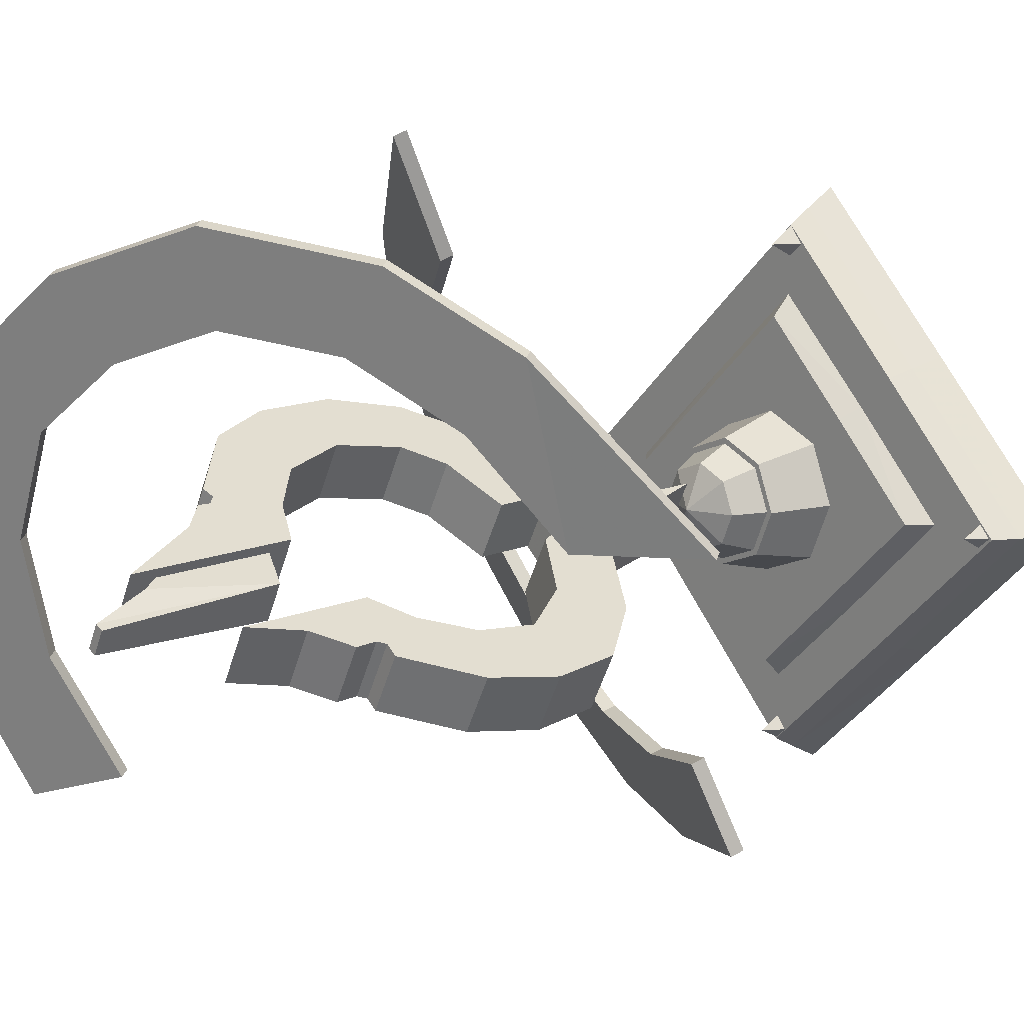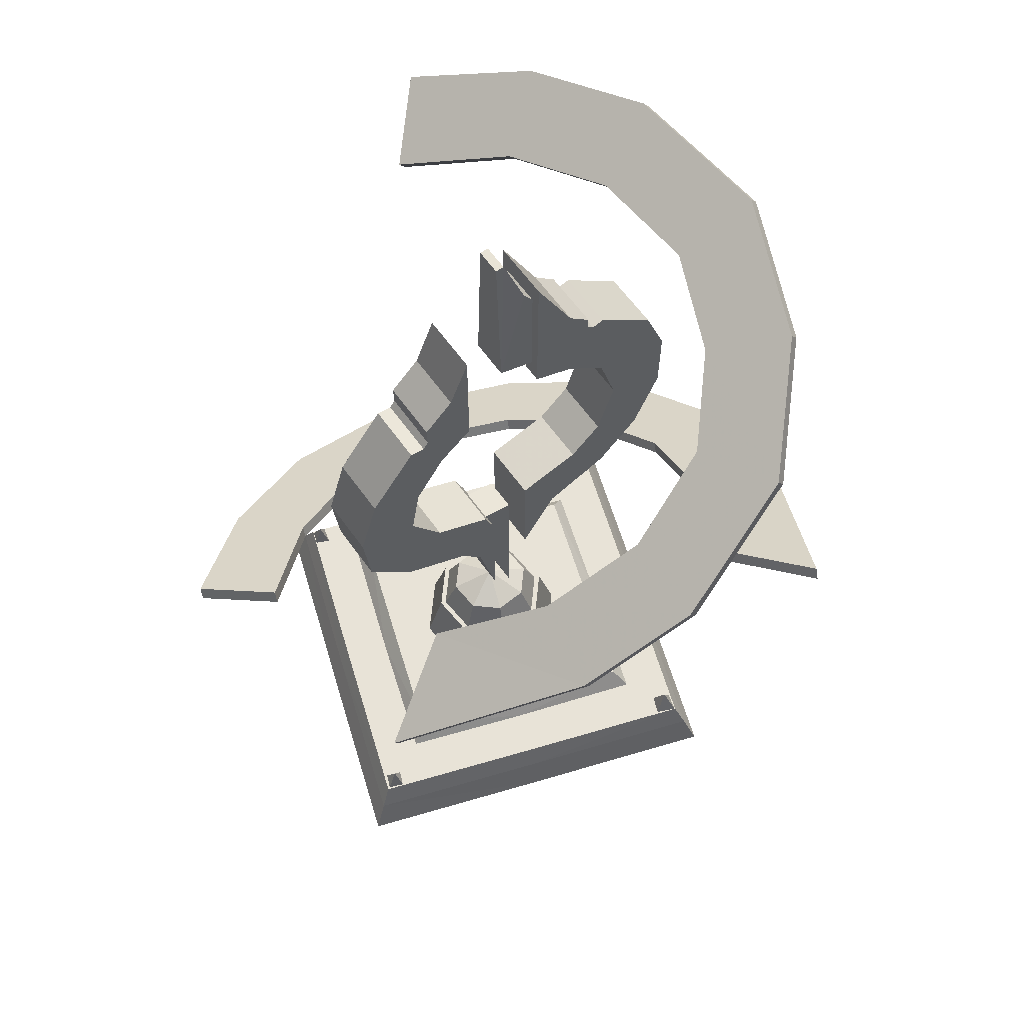
<metadata>
{"format":"obj","ext":"obj","renderer":"f3d","projection":"perspective","resolution":1024,"background":"white","views":[{"elev":14.6,"azim":48.4,"up":"+Y"},{"elev":62.2,"azim":118.0,"up":"+Z"}]}
</metadata>
<code>
g chaxunji
v 30.16 -8.593 76.94
v 22.71 -4.873 67.09
v 16.23 -1.636 75.56
v 21.4 -4.222 84.79
v 19.94 -3.491 94.48
v 15.04 -1.042 102.4
v 20.64 -3.841 110.9
v 28.2 -7.619 100
v 31.25 -9.139 88.59
v 11.76 0.5931 59.93
v 6.723 3.11 69.3
v 8.037 2.454 54.54
v 4.957 3.992 39.75
v 4.96 3.99 63.94
v 18.31 -2.674 110.5
v 9.53 1.708 107.1
v 9.535 1.706 129.5
v 12.78 0.08642 120.5
v 12.78 0.08642 120.5
v 9.535 1.706 129.5
v 4.827 -7.72 129.5
v 8.069 -9.34 120.5
v 31.25 -9.139 88.59
v 28.2 -7.619 100
v 23.5 -17.04 100
v 26.54 -18.57 88.59
v 30.16 -8.593 76.94
v 25.45 -18.02 76.94
v 11.76 0.5931 59.93
v 22.71 -4.873 67.09
v 18 -14.3 67.09
v 7.055 -8.833 59.93
v 8.037 2.454 54.54
v 3.329 -6.972 54.54
v 4.96 3.99 63.94
v 0.2528 -5.436 63.94
v 2.015 -6.316 69.3
v 6.723 3.11 69.3
v 16.23 -1.636 75.56
v 11.52 -11.06 75.56
v 21.4 -4.222 84.79
v 16.7 -13.65 84.79
v 19.94 -3.491 94.48
v 15.23 -12.92 94.48
v 9.53 1.708 107.1
v 15.04 -1.042 102.4
v 10.33 -10.47 102.4
v 4.822 -7.718 107.1
v 20.64 -3.841 110.9
v 15.93 -13.27 110.9
v 18.31 -2.674 110.5
v 13.6 -12.1 110.5
v 15.93 -13.27 110.9
v 20.64 -3.841 110.9
v 25.45 -18.02 76.94
v 16.7 -13.65 84.79
v 11.52 -11.06 75.56
v 18 -14.3 67.09
v 15.23 -12.92 94.48
v 23.5 -17.04 100
v 15.93 -13.27 110.9
v 10.33 -10.47 102.4
v 26.54 -18.57 88.59
v 7.055 -8.833 59.93
v 2.015 -6.316 69.3
v 3.329 -6.972 54.54
v 0.2528 -5.436 63.94
v 0.2492 -5.434 39.75
v 13.6 -12.1 110.5
v 12.73 -11.67 111.8
v 4.822 -7.718 107.1
v 8.069 -9.34 120.5
v 4.827 -7.72 129.5
v 12.83 -11.72 115.5
v 17.53 -2.289 115.5
v 17.53 -2.289 115.5
v 12.83 -11.72 115.5
v 12.73 -11.67 111.8
v 17.44 -2.24 111.8
v 17.44 -2.24 111.8
v 12.83 -11.72 115.5
v 17.53 -2.289 115.5
v 4.822 -7.718 107.1
v 4.827 -7.72 129.5
v 9.535 1.706 129.5
v 9.53 1.708 107.1
v 0.2492 -5.434 39.75
v 4.957 3.992 39.75
v 4.957 3.992 39.75
v 0.2492 -5.434 39.75
v 1.342 3.871 116.7
v -6.435 7.755 113.3
v -7.446 8.259 129.4
v -3.041 6.059 137.2
v -0.6086 3.429 147.3
v -3.041 6.059 137.2
v -6.208 -0.2825 137.2
v -2.644 -0.6466 147.3
v -7.446 8.259 129.4
v -10.61 1.917 129.4
v 0.7539 2.748 147.3
v -1.281 -1.327 147.3
v -1.825 -2.471 116.7
v 1.342 3.871 116.7
v -1.825 -2.471 116.7
v -9.603 1.413 113.3
v -6.435 7.755 113.3
v -1.825 -2.471 116.7
v -1.281 -1.327 147.3
v -2.644 -0.6466 147.3
v -6.208 -0.2825 137.2
v 0.7539 2.748 147.3
v -0.6086 3.429 147.3
v -2.644 -0.6466 147.3
v -1.281 -1.327 147.3
v -0.6086 3.429 147.3
v 0.7539 2.748 147.3
v -10.61 1.917 129.4
v -9.603 1.413 113.3
v -29.96 21.43 83.11
v -20.15 16.53 89.09
v -17.22 15.07 78.56
v -25.5 19.2 71.8
v -17.17 15.04 100.3
v -26.5 19.7 107.2
v -16.76 14.84 117.1
v -10.58 11.75 107.1
v -30.04 21.47 96.45
v -18.46 15.69 64.37
v -11.99 12.46 73.41
v -7.733 10.33 60.28
v -1.674 7.304 70.96
v -1.831 7.382 49.85
v -14.82 13.87 116.7
v -3.842 8.386 110.6
v -10.17 11.55 124.4
v -3.851 8.39 139.1
v -10.17 11.55 124.4
v -14.88 2.12 124.4
v -8.558 -1.036 139.1
v -3.851 8.39 139.1
v -30.04 21.47 96.45
v -34.75 12.04 96.45
v -31.21 10.28 107.2
v -26.5 19.7 107.2
v -29.96 21.43 83.11
v -34.67 12.01 83.11
v -18.46 15.69 64.37
v -23.17 6.261 64.37
v -30.21 9.777 71.8
v -25.5 19.2 71.8
v -7.733 10.33 60.28
v -12.44 0.9035 60.28
v -1.831 7.382 49.85
v -6.538 -2.044 49.85
v -1.674 7.304 70.96
v -6.382 -2.122 70.96
v -6.538 -2.044 49.85
v -1.831 7.382 49.85
v -11.99 12.46 73.41
v -16.7 3.032 73.41
v -6.382 -2.122 70.96
v -1.674 7.304 70.96
v -17.22 15.07 78.56
v -21.93 5.641 78.56
v -20.15 16.53 89.09
v -24.86 7.104 89.09
v -17.17 15.04 100.3
v -21.87 5.614 100.3
v -3.842 8.386 110.6
v -8.549 -1.04 110.6
v -15.29 2.326 107.1
v -10.58 11.75 107.1
v -21.46 5.409 117.1
v -16.76 14.84 117.1
v -14.82 13.87 116.7
v -16.76 14.84 117.1
v -21.46 5.409 117.1
v -19.52 4.441 116.7
v -34.67 12.01 83.11
v -30.21 9.777 71.8
v -21.93 5.641 78.56
v -24.86 7.104 89.09
v -21.87 5.614 100.3
v -15.29 2.326 107.1
v -21.46 5.409 117.1
v -31.21 10.28 107.2
v -34.75 12.04 96.45
v -23.17 6.261 64.37
v -16.7 3.032 73.41
v -12.44 0.9035 60.28
v -6.382 -2.122 70.96
v -6.538 -2.044 49.85
v -8.549 -1.04 110.6
v -18.42 3.889 118.1
v -19.52 4.441 116.7
v -8.558 -1.036 139.1
v -14.88 2.12 124.4
v -13.81 13.36 120.2
v -18.52 3.937 120.2
v -13.81 13.36 120.2
v -13.71 13.31 118.1
v -18.42 3.889 118.1
v -18.52 3.937 120.2
v -13.71 13.31 118.1
v -18.52 3.937 120.2
v -13.81 13.36 120.2
v -8.549 -1.04 110.6
v -3.842 8.386 110.6
v -3.851 8.39 139.1
v -8.558 -1.036 139.1
v 1.508 3.17 39.89
v -1.166 -2.183 39.89
v -3.413 -1.06 30.7
v -0.74 4.293 30.7
v -0.6644 4.255 63.96
v -0.74 4.293 30.7
v -3.413 -1.06 30.7
v -3.338 -1.098 63.96
v -0.6644 4.255 63.96
v -3.338 -1.098 63.96
v 1.895 -3.712 65.28
v 4.569 1.641 65.28
v 4.611 1.62 52.62
v 1.508 3.17 39.89
v -0.6644 4.255 63.96
v 4.569 1.641 65.28
v -3.338 -1.098 63.96
v -1.166 -2.183 39.89
v 1.938 -3.733 52.62
v 1.895 -3.712 65.28
v 4.611 1.62 52.62
v 1.938 -3.733 52.62
v -0.74 4.293 30.7
v -3.413 -1.06 30.7
f 1 2 3
f 3 4 1
f 5 6 7
f 7 8 5
f 9 4 5
f 5 8 9
f 9 1 4
f 10 11 3
f 3 2 10
f 10 12 11
f 12 13 14
f 14 11 12
f 6 15 7
f 16 17 18
f 19 20 21
f 21 22 19
f 23 24 25
f 25 26 23
f 27 23 26
f 26 28 27
f 29 30 31
f 31 32 29
f 33 29 32
f 32 34 33
f 35 36 37
f 37 38 35
f 39 38 37
f 37 40 39
f 41 39 40
f 40 42 41
f 43 41 42
f 42 44 43
f 45 46 47
f 47 48 45
f 24 49 50
f 50 25 24
f 51 52 53
f 53 54 51
f 30 27 28
f 28 31 30
f 46 43 44
f 44 47 46
f 55 56 57
f 57 58 55
f 59 60 61
f 61 62 59
f 63 60 59
f 59 56 63
f 63 56 55
f 64 58 57
f 57 65 64
f 64 65 66
f 67 68 66
f 66 65 67
f 62 69 70
f 70 71 62
f 71 72 73
f 19 22 74
f 74 75 19
f 76 77 78
f 78 79 76
f 79 78 52
f 52 51 79
f 6 16 80
f 80 15 6
f 62 61 69
f 70 81 71
f 16 82 80
f 81 72 71
f 16 18 82
f 83 84 85
f 85 86 83
f 33 34 87
f 87 88 33
f 89 90 36
f 36 35 89
f 91 92 93
f 93 94 91
f 95 96 97
f 97 98 95
f 99 100 97
f 97 96 99
f 101 102 103
f 103 104 101
f 104 105 106
f 106 107 104
f 108 109 110
f 110 111 108
f 112 113 114
f 114 115 112
f 91 94 116
f 116 117 91
f 108 111 118
f 118 119 108
f 120 121 122
f 122 123 120
f 124 125 126
f 126 127 124
f 128 125 124
f 124 121 128
f 128 121 120
f 129 123 122
f 122 130 129
f 129 130 131
f 131 130 132
f 131 132 133
f 127 126 134
f 135 136 137
f 138 139 140
f 140 141 138
f 142 143 144
f 144 145 142
f 146 147 143
f 143 142 146
f 148 149 150
f 150 151 148
f 152 153 149
f 149 148 152
f 154 155 153
f 153 152 154
f 156 157 158
f 158 159 156
f 160 161 162
f 162 163 160
f 164 165 161
f 161 160 164
f 166 167 165
f 165 164 166
f 168 169 167
f 167 166 168
f 170 171 172
f 172 173 170
f 145 144 174
f 174 175 145
f 176 177 178
f 178 179 176
f 151 150 147
f 147 146 151
f 173 172 169
f 169 168 173
f 180 181 182
f 182 183 180
f 184 185 186
f 186 187 184
f 188 183 184
f 184 187 188
f 188 180 183
f 189 190 182
f 182 181 189
f 189 191 190
f 190 191 192
f 191 193 192
f 185 194 195
f 195 196 185
f 194 197 198
f 138 199 200
f 200 139 138
f 201 202 203
f 203 204 201
f 202 176 179
f 179 203 202
f 127 134 205
f 205 135 127
f 185 196 186
f 195 194 206
f 135 205 207
f 206 194 198
f 135 207 136
f 208 209 210
f 210 211 208
f 212 213 214
f 214 215 212
f 216 217 218
f 218 219 216
f 220 221 222
f 222 223 220
f 224 225 226
f 226 227 224
f 228 229 230
f 230 231 228
f 232 233 213
f 213 212 232
f 225 234 226
f 228 235 229
g chaxunji
v 0.09168 -30.13 11.66
v 0.08131 -33.53 8.259
v 16.99 -16.96 8.259
v 15.18 -15.15 11.66
v -15.05 -15.05 11.66
v -16.86 -16.85 8.259
v 0.09168 -30.13 11.66
v 15.18 -15.15 11.66
v 0.1179 0.0156 11.66
v -15.05 -15.05 11.66
v 25.47 -25.47 -1.411
v 24.01 -23.98 4.025
v -0.06494 -47.75 4.025
v -0.05341 -50.7 -1.411
v -25.36 -25.33 -1.411
v -23.88 -23.87 4.025
v 0.08131 -33.53 8.259
v -16.86 -16.85 8.259
v -22.67 -22.65 8.259
v -0.07906 -45.32 8.259
v 22.79 -22.77 8.259
v 16.99 -16.96 8.259
v 22.79 -22.77 8.259
v -0.07906 -45.32 8.259
v -22.67 -22.65 8.259
v -14.83 0.04473 8.524
v -11.01 0.04473 22.68
v -7.807 7.782 22.68
v -10.51 10.48 8.524
v -0.04308 10.99 22.68
v -0.04308 14.8 8.524
v -0.04308 -14.71 8.524
v -0.04308 -10.9 22.68
v -7.807 -7.693 22.68
v -10.51 -10.39 8.524
v -11.01 0.04473 22.68
v -0.04308 0.04473 22.68
v -7.807 7.782 22.68
v -0.04308 10.99 22.68
v -0.04308 -10.9 22.68
v -7.807 -7.693 22.68
v 30.27 -0.0106 11.66
v 33.66 -0.02096 8.259
v 17.1 16.89 8.259
v 15.29 15.08 11.66
v 30.27 -0.0106 11.66
v 15.29 15.08 11.66
v 25.6 25.36 -1.411
v 24.12 23.91 4.025
v 47.88 -0.1672 4.025
v 50.84 -0.1557 -1.411
v 33.66 -0.02096 8.259
v 45.46 -0.1813 8.259
v 22.9 22.69 8.259
v 17.1 16.89 8.259
v 22.9 22.69 8.259
v 45.46 -0.1813 8.259
v -30.03 0.04179 11.66
v -33.42 0.05215 8.259
v -14.94 15.18 11.66
v -16.75 16.99 8.259
v -30.03 0.04179 11.66
v -14.94 15.18 11.66
v -47.64 0.1984 4.025
v -50.6 0.1869 -1.411
v -25.23 25.5 -1.411
v -23.77 24.01 4.025
v -33.42 0.05215 8.259
v -16.75 16.99 8.259
v -22.55 22.8 8.259
v -45.22 0.2125 8.259
v -45.22 0.2125 8.259
v -22.55 22.8 8.259
v 0.144 30.16 11.66
v 0.1544 33.56 8.259
v 0.144 30.16 11.66
v 0.3007 47.78 4.025
v 0.2891 50.74 -1.411
v 0.1544 33.56 8.259
v 0.3148 45.35 8.259
v 0.3148 45.35 8.259
v 14.74 0.04473 8.524
v 10.42 10.48 8.524
v 7.721 7.782 22.68
v 10.93 0.04474 22.68
v 10.42 -10.39 8.524
v 7.721 -7.693 22.68
v 10.93 0.04474 22.68
v 7.721 7.782 22.68
v 7.721 -7.693 22.68
f 236 237 238
f 238 239 236
f 236 240 241
f 241 237 236
f 242 243 244
f 244 245 242
f 246 247 248
f 248 249 246
f 250 249 248
f 248 251 250
f 252 253 254
f 254 255 252
f 256 257 252
f 252 255 256
f 247 258 259
f 259 248 247
f 259 260 251
f 251 248 259
f 261 262 263
f 263 264 261
f 264 263 265
f 265 266 264
f 267 268 269
f 269 270 267
f 270 269 262
f 262 261 270
f 271 272 273
f 273 272 274
f 275 272 276
f 276 272 271
f 277 278 279
f 279 280 277
f 277 239 238
f 238 278 277
f 281 282 244
f 244 243 281
f 283 284 285
f 285 286 283
f 246 286 285
f 285 247 246
f 287 257 256
f 256 288 287
f 289 290 287
f 287 288 289
f 284 291 292
f 292 285 284
f 292 258 247
f 247 285 292
f 293 294 241
f 241 240 293
f 293 295 296
f 296 294 293
f 297 245 244
f 244 298 297
f 250 251 299
f 299 300 250
f 301 300 299
f 299 302 301
f 303 304 305
f 305 306 303
f 254 253 303
f 303 306 254
f 251 260 307
f 307 299 251
f 307 308 302
f 302 299 307
f 309 310 296
f 296 295 309
f 309 280 279
f 279 310 309
f 311 298 244
f 244 282 311
f 301 302 312
f 312 313 301
f 283 313 312
f 312 284 283
f 314 290 289
f 289 315 314
f 305 304 314
f 314 315 305
f 302 308 316
f 316 312 302
f 316 291 284
f 284 312 316
f 317 318 319
f 319 320 317
f 318 266 265
f 265 319 318
f 267 321 322
f 322 268 267
f 321 317 320
f 320 322 321
f 323 324 272
f 324 274 272
f 275 325 272
f 325 323 272
g Object01
v -0.03242 0.01217 31.43
v -0.03242 7.43 28.36
v -5.28 5.257 28.36
v -7.453 0.01217 28.36
v -5.28 -5.233 28.36
v -0.03242 -7.405 28.36
v -7.453 7.43 21.13
v -0.03242 10.5 21.13
v -10.53 0.01217 21.13
v -7.453 -7.405 21.13
v -0.03242 -10.48 21.13
v 5.215 5.257 28.36
v 7.388 0.01217 28.36
v 5.215 -5.233 28.36
v 7.388 7.43 21.13
v 10.46 0.01217 21.13
v 7.388 -7.405 21.13
f 326 327 328
f 326 328 329
f 326 329 330
f 326 330 331
f 332 328 327
f 327 333 332
f 334 329 328
f 328 332 334
f 335 330 329
f 329 334 335
f 336 331 330
f 330 335 336
f 326 337 327
f 326 338 337
f 326 339 338
f 326 331 339
f 340 333 327
f 327 337 340
f 341 340 337
f 337 338 341
f 342 341 338
f 338 339 342
f 336 342 339
f 339 331 336
g chaxunji
v 2.531 -43.32 6.719
v 0.1062 -40.47 6.919
v 0.2564 -42.88 12.32
v -2.44 -43.46 7.064
v 0.2564 -42.88 12.32
v 0.1062 -40.47 6.919
v 0.2564 -42.88 12.32
v 0.03159 -45.48 7.416
v 2.531 -43.32 6.719
v 0.03159 -45.48 7.416
v 0.2564 -42.88 12.32
v -2.44 -43.46 7.064
v 42.78 -3.026 6.373
v 42.88 0.1337 11.98
v 40.07 0.1377 6.574
v 43.07 2.731 6.719
v 40.07 0.1377 6.574
v 42.88 0.1337 11.98
v 42.88 0.1337 11.98
v 42.78 -3.026 6.373
v 45.55 -0.2183 7.071
v 43.07 2.731 6.719
v 3.424 42.36 7.107
v 0.2648 42.46 12.71
v 0.2608 39.64 7.308
v -2.333 42.65 7.453
v 0.2608 39.64 7.308
v 0.2648 42.46 12.71
v 0.2648 42.46 12.71
v 3.424 42.36 7.107
v 0.3406 45.51 7.805
v -2.333 42.65 7.453
v -43.4 -2.145 7.131
v -40.95 0.08775 7.331
v -42.44 0.5065 12.73
v -43.31 2.327 7.476
v -42.44 0.5065 12.73
v -40.95 0.08775 7.331
v -42.44 0.5065 12.73
v -45.39 0.1956 7.829
v -43.4 -2.145 7.131
v -45.39 0.1956 7.829
v -42.44 0.5065 12.73
v -43.31 2.327 7.476
f 343 344 345
f 346 347 348
f 349 350 351
f 352 353 354
f 355 356 357
f 358 359 360
f 361 362 363
f 363 364 361
f 365 366 367
f 368 369 370
f 371 372 373
f 373 374 371
f 375 376 377
f 378 379 380
f 381 382 383
f 384 385 386
g Object02
v -0.03242 0.01217 31.54
v -0.03242 7.512 28.43
v -5.338 5.315 28.43
v -7.535 0.01217 28.43
v -5.338 -5.291 28.43
v -0.03242 -7.487 28.43
v -7.524 7.501 21.18
v -0.03242 10.6 21.18
v -10.63 0.01217 21.18
v -7.524 -7.477 21.18
v -0.03242 -10.58 21.18
v 5.273 5.315 28.43
v 7.47 0.01217 28.43
v 5.273 -5.291 28.43
v 7.46 7.501 21.18
v 10.56 0.01217 21.18
v 7.46 -7.477 21.18
f 387 388 389
f 387 389 390
f 387 390 391
f 387 391 392
f 393 389 388
f 388 394 393
f 395 390 389
f 389 393 395
f 396 391 390
f 390 395 396
f 397 392 391
f 391 396 397
f 387 398 388
f 387 399 398
f 387 400 399
f 387 392 400
f 401 394 388
f 388 398 401
f 402 401 398
f 398 399 402
f 403 402 399
f 399 400 403
f 397 403 400
f 400 392 397
g chaxunji
v -28.86 47.22 72.35
v -17.49 37.06 72.68
v -1.344 47.34 83.47
v -2.455 66.65 91.45
v -40.27 31.14 61.05
v -27.41 23.28 62.94
v -44.53 7.667 49.53
v -30.17 6.659 54.89
v -36.69 -14.4 43.47
v -24.52 -8.816 50.7
v 23.61 -44.76 55.03
v 44.32 -39.39 65.6
v 39.83 -24.84 69.88
v 21.08 -30.56 59.95
v 2.395 -43.66 46.97
v 2.808 -29.7 52.96
v -21.33 -33.02 41.87
v -13.83 -21.98 49.5
v -2.455 66.65 91.45
v -1.344 47.34 83.47
v -0.5704 48.15 81.55
v -1.681 67.45 89.52
v -28.86 47.22 72.35
v -2.455 66.65 91.45
v -1.681 67.45 89.52
v -28.08 48.02 70.42
v -40.27 31.14 61.05
v -39.5 31.95 59.12
v -44.53 7.667 49.53
v -43.76 8.47 47.61
v -36.69 -14.4 43.47
v -35.92 -13.6 41.55
v -1.344 47.34 83.47
v -17.49 37.06 72.68
v -16.72 37.87 70.76
v -0.5704 48.15 81.55
v -27.41 23.28 62.94
v -26.64 24.08 61.01
v -30.17 6.659 54.89
v -29.39 7.462 52.97
v -24.52 -8.816 50.7
v -23.74 -8.013 48.78
v 39.83 -24.84 69.88
v 44.32 -39.39 65.6
v 45.1 -38.59 63.68
v 40.6 -24.03 67.96
v 44.32 -39.39 65.6
v 23.61 -44.76 55.03
v 24.38 -43.96 53.11
v 45.1 -38.59 63.68
v 2.395 -43.66 46.97
v 3.169 -42.85 45.04
v -21.33 -33.02 41.87
v -20.56 -32.21 39.95
v -36.69 -14.4 43.47
v -35.92 -13.6 41.55
v 21.08 -30.56 59.95
v 39.83 -24.84 69.88
v 40.6 -24.03 67.96
v 21.85 -29.75 58.03
v 2.808 -29.7 52.96
v 3.582 -28.9 51.04
v -13.83 -21.98 49.5
v -13.06 -21.18 47.58
v -24.52 -8.816 50.7
v -23.74 -8.013 48.78
v -28.08 48.02 70.42
v -1.681 67.45 89.52
v -0.5704 48.15 81.55
v -16.72 37.87 70.76
v -39.5 31.95 59.12
v -26.64 24.08 61.01
v -43.76 8.47 47.61
v -29.39 7.462 52.97
v -23.74 -8.013 48.78
v -35.92 -13.6 41.55
v 24.38 -43.96 53.11
v 21.85 -29.75 58.03
v 40.6 -24.03 67.96
v 45.1 -38.59 63.68
v 3.169 -42.85 45.04
v 3.582 -28.9 51.04
v -20.56 -32.21 39.95
v -13.06 -21.18 47.58
f 404 405 406
f 406 407 404
f 408 409 405
f 405 404 408
f 410 411 409
f 409 408 410
f 410 412 413
f 413 411 410
f 414 415 416
f 416 417 414
f 418 414 417
f 417 419 418
f 420 418 419
f 419 421 420
f 420 421 413
f 413 412 420
f 422 423 424
f 424 425 422
f 426 427 428
f 428 429 426
f 430 426 429
f 429 431 430
f 432 430 431
f 431 433 432
f 434 432 433
f 433 435 434
f 436 437 438
f 438 439 436
f 437 440 441
f 441 438 437
f 440 442 443
f 443 441 440
f 442 444 445
f 445 443 442
f 446 447 448
f 448 449 446
f 450 451 452
f 452 453 450
f 451 454 455
f 455 452 451
f 454 456 457
f 457 455 454
f 456 458 459
f 459 457 456
f 460 461 462
f 462 463 460
f 464 460 463
f 463 465 464
f 466 464 465
f 465 467 466
f 468 466 467
f 467 469 468
f 470 471 472
f 472 473 470
f 474 470 473
f 473 475 474
f 476 474 475
f 475 477 476
f 476 477 478
f 478 479 476
f 480 481 482
f 482 483 480
f 484 485 481
f 481 480 484
f 486 487 485
f 485 484 486
f 486 479 478
f 478 487 486
g chaxunji01
v 44.07 42.59 106.9
v 34.87 30.76 109.7
v 44.26 13.92 99.19
v 62.07 14.85 88.26
v 29.43 54.51 119.5
v 22.32 41.13 120.6
v 8.091 59 134.6
v 7.216 44.04 131.2
v -11.93 50.88 145.4
v -6.826 38.18 138.8
v -39.37 -11.87 146.7
v -34.43 -33.46 137.8
v -21.22 -28.81 130.4
v -26.47 -9.267 139
v -38.42 10.23 151.9
v -25.74 9.765 143.5
v -28.81 34.92 152.2
v -18.76 27.08 143.6
v 62.07 14.85 88.26
v 44.26 13.92 99.19
v 43.08 14.4 97.37
v 60.89 15.33 86.44
v 44.07 42.59 106.9
v 62.07 14.85 88.26
v 60.89 15.33 86.44
v 42.88 43.07 105
v 29.43 54.51 119.5
v 28.25 54.99 117.7
v 8.091 59 134.6
v 6.909 59.48 132.7
v -11.93 50.88 145.4
v -13.12 51.36 143.6
v 44.26 13.92 99.19
v 34.87 30.76 109.7
v 33.69 31.24 107.9
v 43.08 14.4 97.37
v 22.32 41.13 120.6
v 21.14 41.61 118.8
v 7.216 44.04 131.2
v 6.034 44.52 129.4
v -6.826 38.18 138.8
v -8.008 38.66 136.9
v -21.22 -28.81 130.4
v -34.43 -33.46 137.8
v -35.62 -32.98 136
v -22.4 -28.33 128.6
v -34.43 -33.46 137.8
v -39.37 -11.87 146.7
v -40.55 -11.39 144.9
v -35.62 -32.98 136
v -38.42 10.23 151.9
v -39.6 10.71 150.1
v -28.81 34.92 152.2
v -29.99 35.4 150.4
v -11.93 50.88 145.4
v -13.12 51.36 143.6
v -26.47 -9.267 139
v -21.22 -28.81 130.4
v -22.4 -28.33 128.6
v -27.65 -8.788 137.2
v -25.74 9.765 143.5
v -26.92 10.24 141.7
v -18.76 27.08 143.6
v -19.94 27.56 141.8
v -6.826 38.18 138.8
v -8.008 38.66 136.9
v 42.88 43.07 105
v 60.89 15.33 86.44
v 43.08 14.4 97.37
v 33.69 31.24 107.9
v 28.25 54.99 117.7
v 21.14 41.61 118.8
v 6.909 59.48 132.7
v 6.034 44.52 129.4
v -8.008 38.66 136.9
v -13.12 51.36 143.6
v -40.55 -11.39 144.9
v -27.65 -8.788 137.2
v -22.4 -28.33 128.6
v -35.62 -32.98 136
v -39.6 10.71 150.1
v -26.92 10.24 141.7
v -29.99 35.4 150.4
v -19.94 27.56 141.8
f 488 489 490
f 490 491 488
f 492 493 489
f 489 488 492
f 494 495 493
f 493 492 494
f 494 496 497
f 497 495 494
f 498 499 500
f 500 501 498
f 502 498 501
f 501 503 502
f 504 502 503
f 503 505 504
f 504 505 497
f 497 496 504
f 506 507 508
f 508 509 506
f 510 511 512
f 512 513 510
f 514 510 513
f 513 515 514
f 516 514 515
f 515 517 516
f 518 516 517
f 517 519 518
f 520 521 522
f 522 523 520
f 521 524 525
f 525 522 521
f 524 526 527
f 527 525 524
f 526 528 529
f 529 527 526
f 530 531 532
f 532 533 530
f 534 535 536
f 536 537 534
f 535 538 539
f 539 536 535
f 538 540 541
f 541 539 538
f 540 542 543
f 543 541 540
f 544 545 546
f 546 547 544
f 548 544 547
f 547 549 548
f 550 548 549
f 549 551 550
f 552 550 551
f 551 553 552
f 554 555 556
f 556 557 554
f 558 554 557
f 557 559 558
f 560 558 559
f 559 561 560
f 560 561 562
f 562 563 560
f 564 565 566
f 566 567 564
f 568 569 565
f 565 564 568
f 570 571 569
f 569 568 570
f 570 563 562
f 562 571 570

</code>
